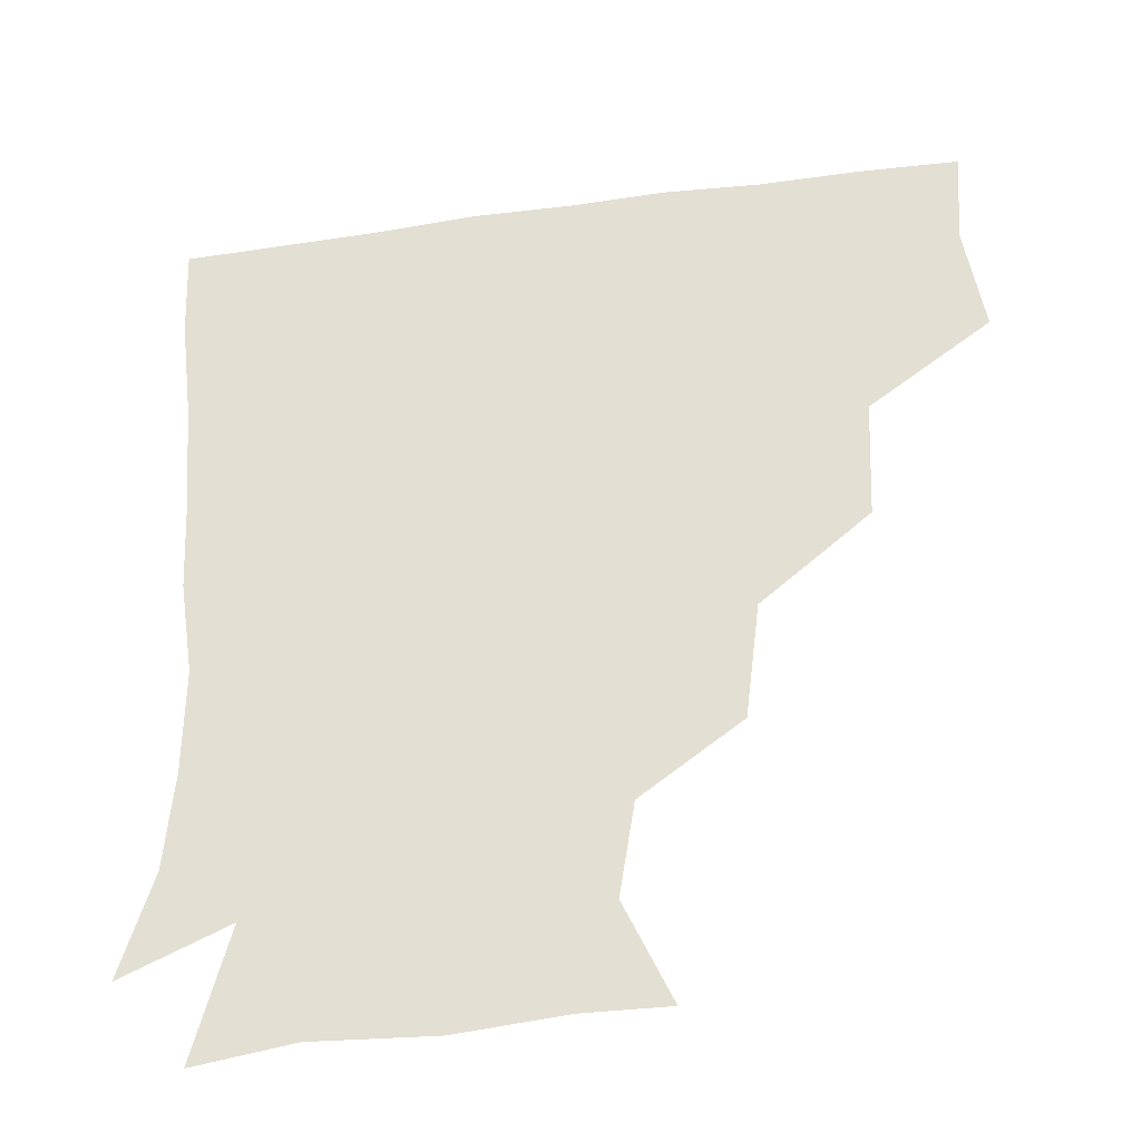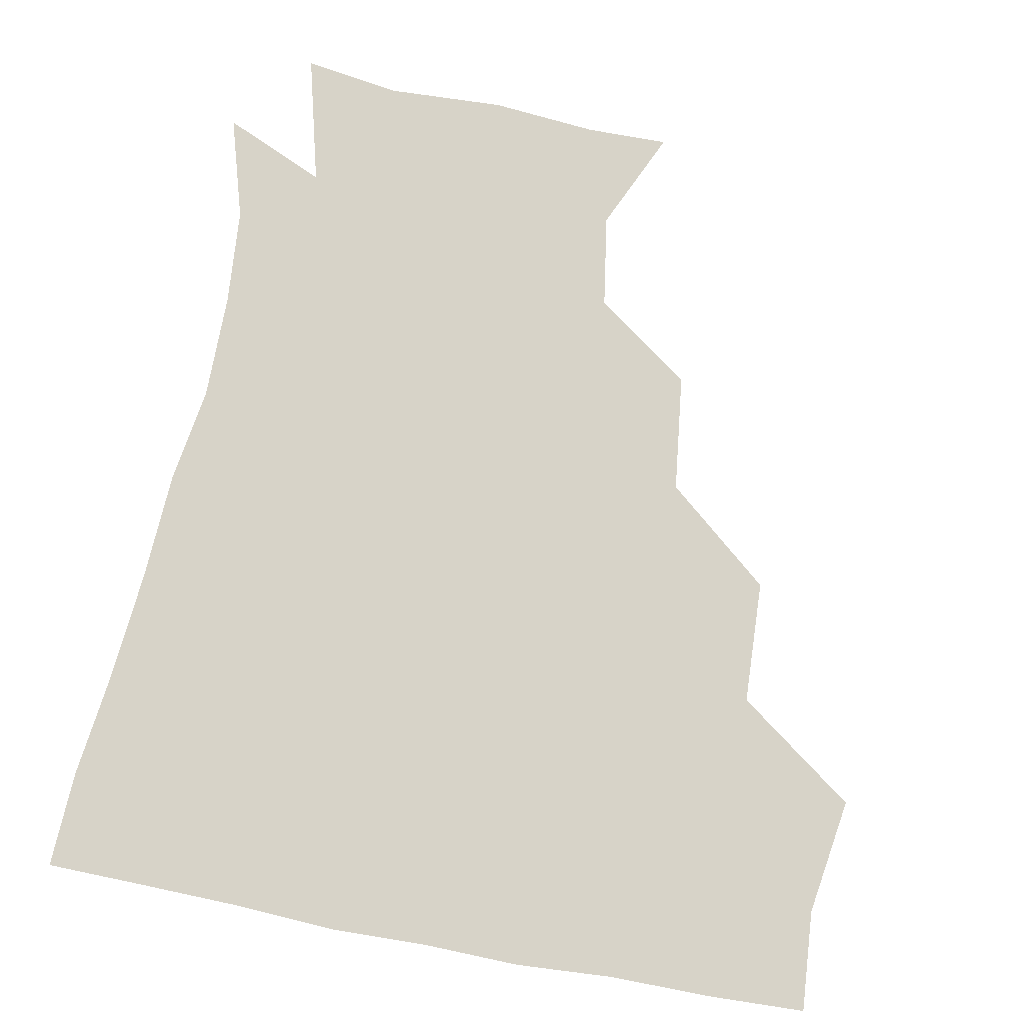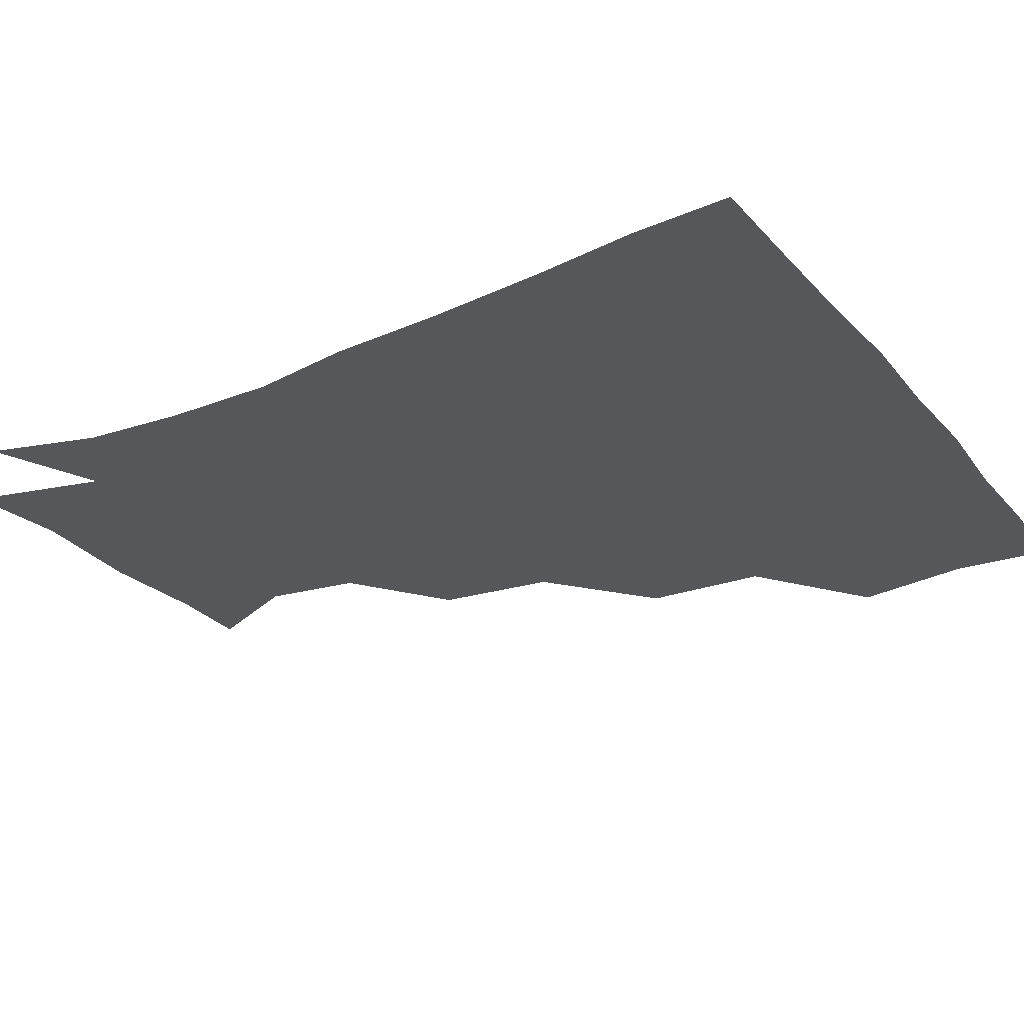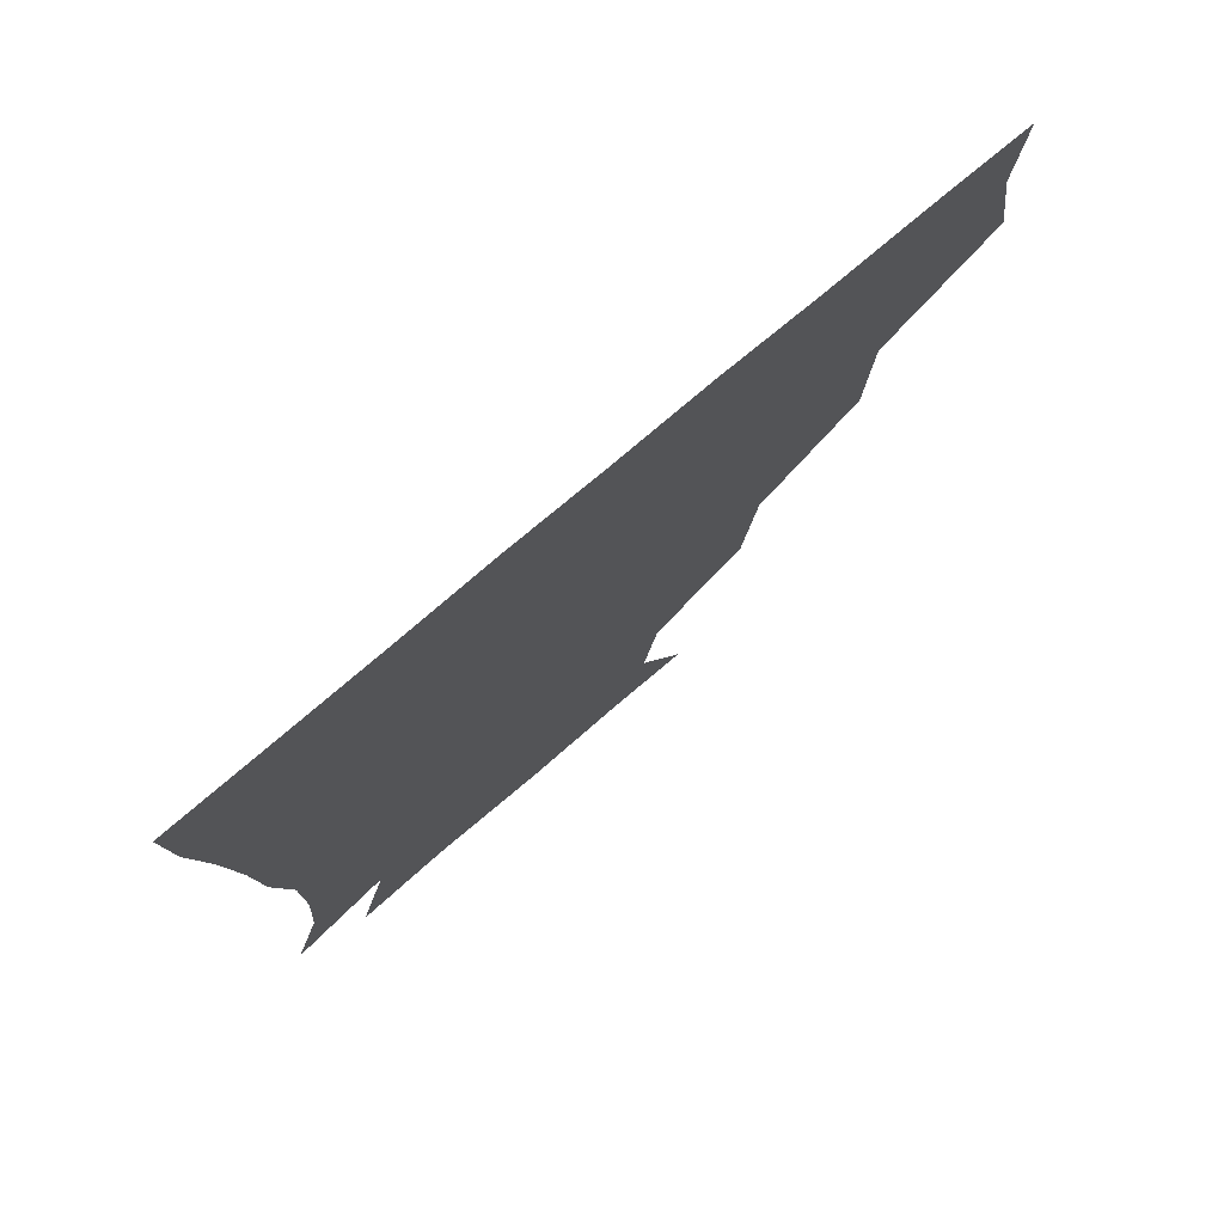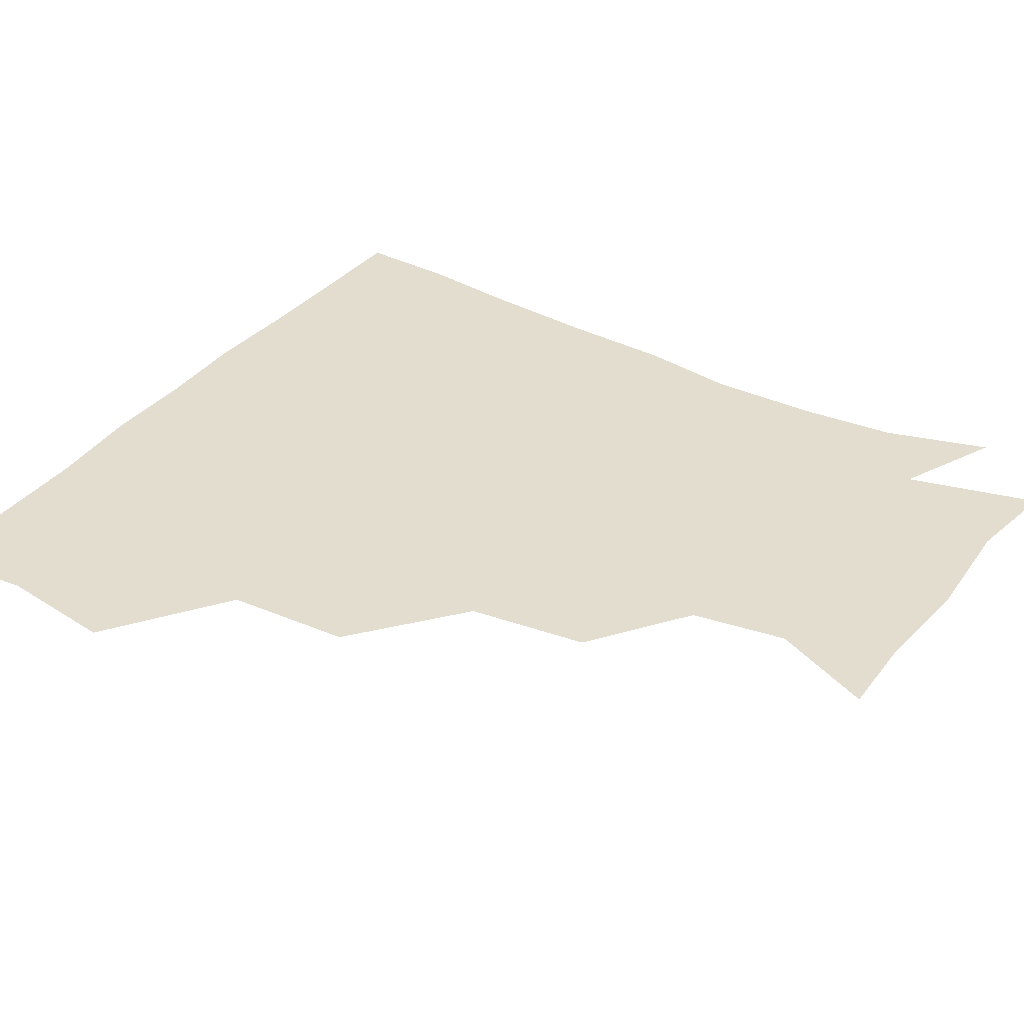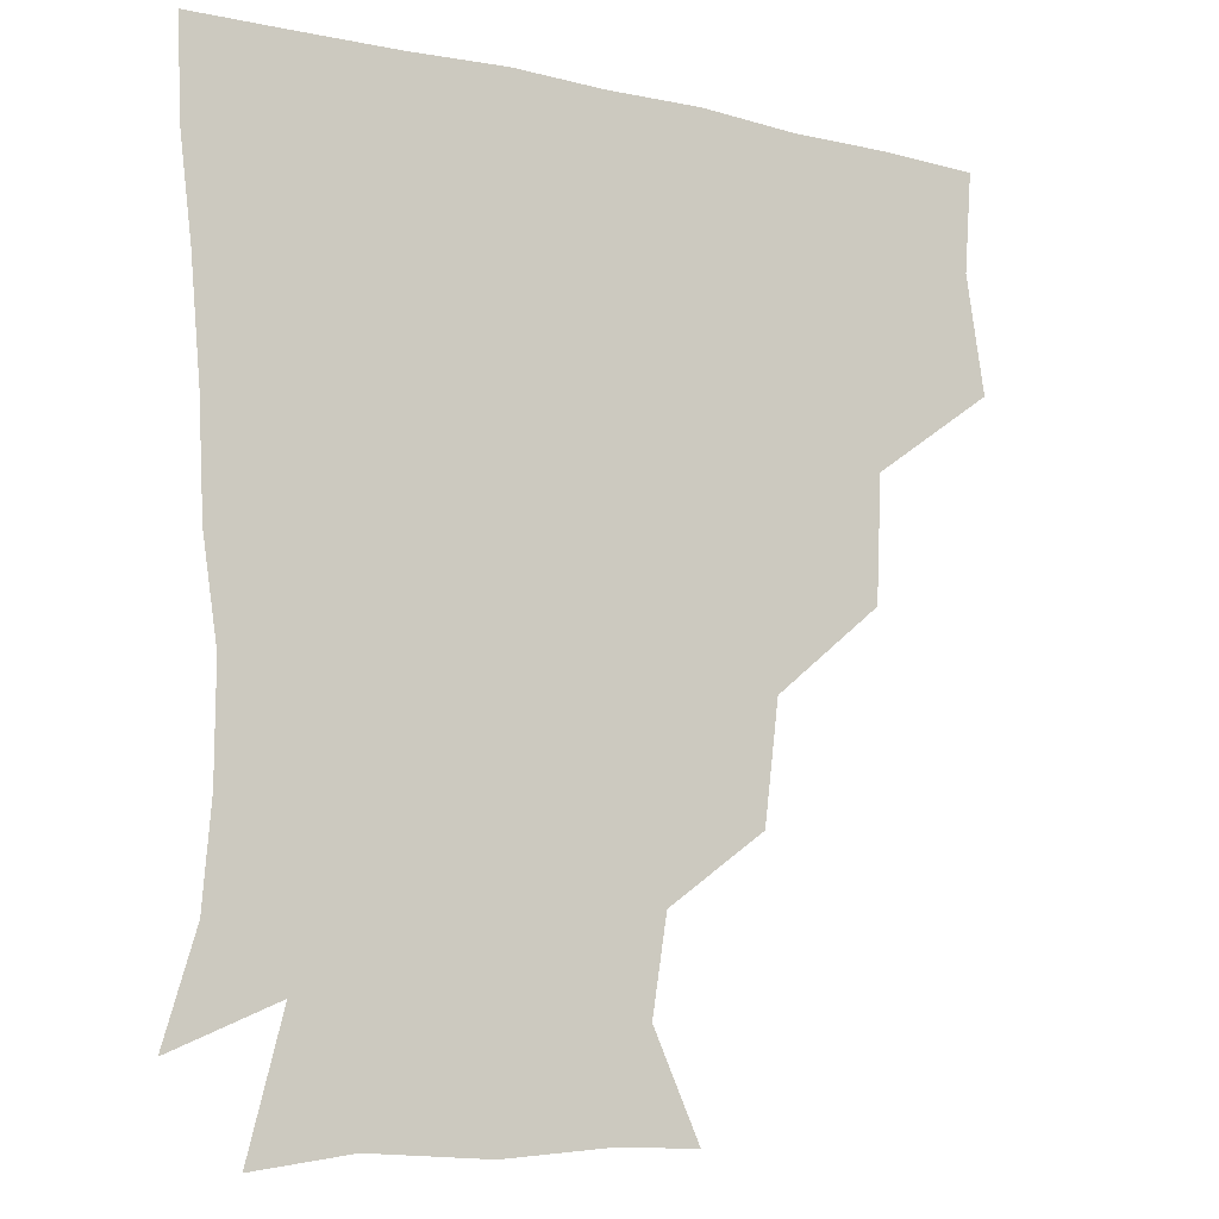
<metadata>
{"format":"obj","ext":"obj","renderer":"f3d","projection":"perspective","resolution":1024,"background":"white","views":[{"elev":-37.4,"azim":-169.9,"up":"+Y"},{"elev":76.9,"azim":-169.2,"up":"+Z"},{"elev":-27.2,"azim":121.3,"up":"+Z"},{"elev":77.5,"azim":139.8,"up":"+Y"},{"elev":35.0,"azim":-57.7,"up":"+Z"},{"elev":-11.1,"azim":150.9,"up":"+Y"}]}
</metadata>
<code>
v 448.7 354.4 0
v 454.1 389.8 0
v 451.8 420.1 0
v 486.6 290.5 0
v 484.8 328.1 0
v 484.7 363 0
v 483.1 391.3 0
v 481.6 421.2 0
v 523.3 227.6 0
v 518.8 263.6 0
v 514.8 299.7 0
v 514.2 334.6 0
v 513.3 362.9 0
v 512.3 391.5 0
v 511.6 421.1 0
v 543.4 146.2 0
v 557.4 177.2 0
v 552.9 205.9 0
v 548.3 243 0
v 545.2 272.7 0
v 544.2 305.7 0
v 542.8 333.9 0
v 543 363.1 0
v 542.2 391.3 0
v 541.1 422.9 0
v 568.5 146.5 0
v 578.8 181.2 0
v 576.1 212.8 0
v 573.6 246.2 0
v 573.2 277.7 0
v 572.9 307.4 0
v 572.7 335.1 0
v 572.3 362.6 0
v 572.2 390.8 0
v 570.5 422.3 0
v 600.7 143.5 0
v 603.1 186 0
v 602.2 218.2 0
v 600.9 249 0
v 600.8 278.9 0
v 601.4 306.9 0
v 601.7 334.8 0
v 602.5 363.5 0
v 601.8 391.3 0
v 599.4 423.1 0
v 636.9 145 0
v 628.9 186.1 0
v 626.8 218.8 0
v 626.8 248.4 0
v 627.8 276.9 0
v 628.9 306.9 0
v 630.2 336.2 0
v 631.3 363.7 0
v 632.1 391.2 0
v 629.8 421.5 0
v 666.3 140.4 0
v 656.1 180.5 0
v 650.2 215.7 0
v 651 243.7 0
v 652.9 273.1 0
v 654.7 304.6 0
v 656.8 334.7 0
v 659.7 363 0
v 661.2 391.6 0
v 660.4 420.8 0
v 687.6 166.5 0
v 678.3 198.2 0
v 676 228.3 0
v 675.9 261.2 0
v 680.5 291.3 0
v 682.2 324.9 0
v 685.5 360.4 0
v 689.2 390.9 0
v 690.6 420.3 0
f 5 6 1
f 1 6 2
f 6 7 2
f 2 7 3
f 7 8 3
f 10 11 4
f 4 11 5
f 11 12 5
f 5 12 6
f 12 13 6
f 6 13 7
f 13 14 7
f 7 14 8
f 14 15 8
f 18 19 9
f 9 19 10
f 19 20 10
f 10 20 11
f 20 21 11
f 11 21 12
f 21 22 12
f 12 22 13
f 22 23 13
f 13 23 14
f 23 24 14
f 14 24 15
f 24 25 15
f 16 26 17
f 26 27 17
f 17 27 18
f 27 28 18
f 18 28 19
f 28 29 19
f 19 29 20
f 29 30 20
f 20 30 21
f 30 31 21
f 21 31 22
f 31 32 22
f 22 32 23
f 32 33 23
f 23 33 24
f 33 34 24
f 24 34 25
f 34 35 25
f 26 36 27
f 36 37 27
f 27 37 28
f 37 38 28
f 28 38 29
f 38 39 29
f 29 39 30
f 39 40 30
f 30 40 31
f 40 41 31
f 31 41 32
f 41 42 32
f 32 42 33
f 42 43 33
f 33 43 34
f 43 44 34
f 34 44 35
f 44 45 35
f 36 46 37
f 46 47 37
f 37 47 38
f 47 48 38
f 38 48 39
f 48 49 39
f 39 49 40
f 49 50 40
f 40 50 41
f 50 51 41
f 41 51 42
f 51 52 42
f 42 52 43
f 52 53 43
f 43 53 44
f 53 54 44
f 44 54 45
f 54 55 45
f 46 56 47
f 56 57 47
f 47 57 48
f 57 58 48
f 48 58 49
f 58 59 49
f 49 59 50
f 59 60 50
f 50 60 51
f 60 61 51
f 51 61 52
f 61 62 52
f 52 62 53
f 62 63 53
f 53 63 54
f 63 64 54
f 54 64 55
f 64 65 55
f 57 66 58
f 66 67 58
f 58 67 59
f 67 68 59
f 59 68 60
f 68 69 60
f 60 69 61
f 69 70 61
f 61 70 62
f 70 71 62
f 62 71 63
f 71 72 63
f 63 72 64
f 72 73 64
f 64 73 65
f 73 74 65

</code>
